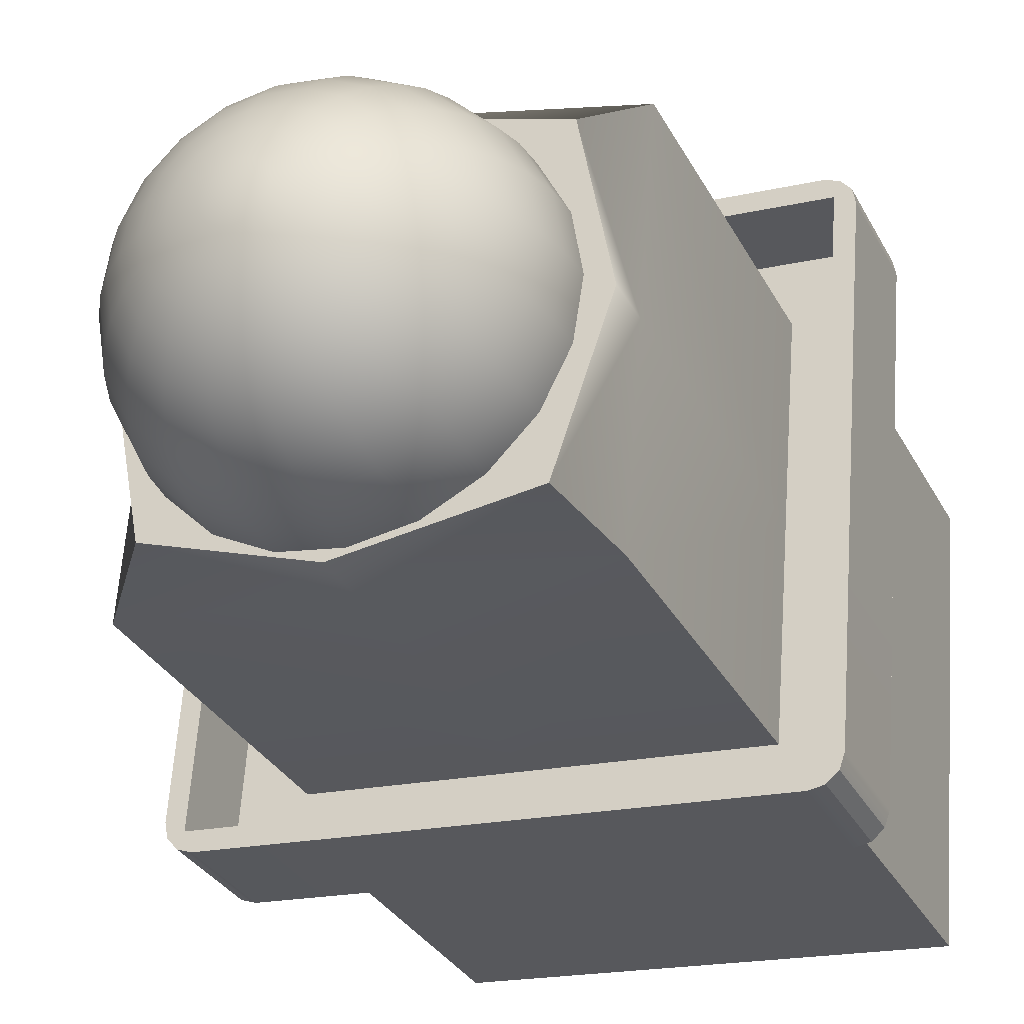
<metadata>
{"format":"obj","ext":"obj","renderer":"f3d","projection":"perspective","resolution":1024,"background":"white","views":[{"elev":-30.4,"azim":-156.7,"up":"+Z"}]}
</metadata>
<code>
g default
v -1.766 4.854 0.5436
v -1.8 4.854 0.4768
v -1.853 4.854 0.4238
v -1.92 4.854 0.3897
v -1.994 4.854 0.378
v -2.068 4.854 0.3897
v -2.135 4.854 0.4238
v -2.188 4.854 0.4768
v -2.222 4.854 0.5436
v -2.234 4.854 0.6177
v -2.222 4.854 0.6917
v -2.188 4.854 0.7585
v -2.135 4.854 0.8116
v -2.068 4.854 0.8456
v -1.994 4.854 0.8573
v -1.92 4.854 0.8456
v -1.853 4.854 0.8116
v -1.8 4.854 0.7585
v -1.766 4.854 0.6917
v -1.754 4.854 0.6177
v -1.544 4.911 0.4714
v -1.611 4.911 0.3394
v -1.716 4.911 0.2347
v -1.848 4.911 0.1674
v -1.994 4.911 0.1442
v -2.14 4.911 0.1674
v -2.272 4.911 0.2347
v -2.377 4.911 0.3394
v -2.444 4.911 0.4714
v -2.467 4.911 0.6177
v -2.444 4.911 0.764
v -2.377 4.911 0.8959
v -2.272 4.911 1.001
v -2.14 4.911 1.068
v -1.994 4.911 1.091
v -1.848 4.911 1.068
v -1.716 4.911 1.001
v -1.611 4.911 0.8959
v -1.544 4.911 0.764
v -1.521 4.911 0.6177
v -1.332 5.006 0.4027
v -1.431 5.006 0.2088
v -1.585 5.006 0.05497
v -1.779 5.006 -0.04382
v -1.994 5.006 -0.07786
v -2.209 5.006 -0.04382
v -2.403 5.006 0.05497
v -2.557 5.006 0.2088
v -2.655 5.006 0.4027
v -2.689 5.006 0.6177
v -2.655 5.006 0.8326
v -2.557 5.006 1.026
v -2.403 5.006 1.18
v -2.209 5.006 1.279
v -1.994 5.006 1.313
v -1.779 5.006 1.279
v -1.585 5.006 1.18
v -1.431 5.006 1.026
v -1.332 5.006 0.8326
v -1.298 5.006 0.6177
v -1.138 5.135 0.3394
v -1.265 5.135 0.08836
v -1.465 5.135 -0.1109
v -1.716 5.135 -0.2388
v -1.994 5.135 -0.2828
v -2.272 5.135 -0.2388
v -2.523 5.135 -0.1109
v -2.722 5.135 0.08836
v -2.85 5.135 0.3394
v -2.894 5.135 0.6177
v -2.85 5.135 0.8959
v -2.722 5.135 1.147
v -2.523 5.135 1.346
v -2.272 5.135 1.474
v -1.994 5.135 1.518
v -1.716 5.135 1.474
v -1.465 5.135 1.346
v -1.265 5.135 1.147
v -1.138 5.135 0.8959
v -1.093 5.135 0.6177
v -0.9637 5.295 0.2829
v -1.118 5.295 -0.01909
v -1.357 5.295 -0.2588
v -1.659 5.295 -0.4126
v -1.994 5.295 -0.4657
v -2.329 5.295 -0.4126
v -2.631 5.295 -0.2588
v -2.87 5.295 -0.01909
v -3.024 5.295 0.2829
v -3.077 5.295 0.6177
v -3.024 5.295 0.9524
v -2.87 5.295 1.254
v -2.631 5.295 1.494
v -2.329 5.295 1.648
v -1.994 5.295 1.701
v -1.659 5.295 1.648
v -1.357 5.295 1.494
v -1.118 5.295 1.254
v -0.9637 5.295 0.9524
v -0.9106 5.295 0.6177
v -0.8152 5.483 0.2347
v -0.9912 5.483 -0.1109
v -1.265 5.483 -0.3851
v -1.611 5.483 -0.5611
v -1.994 5.483 -0.6218
v -2.377 5.483 -0.5611
v -2.722 5.483 -0.3851
v -2.997 5.483 -0.1109
v -3.173 5.483 0.2347
v -3.233 5.483 0.6177
v -3.173 5.483 1.001
v -2.997 5.483 1.346
v -2.722 5.483 1.62
v -2.377 5.483 1.796
v -1.994 5.483 1.857
v -1.611 5.483 1.796
v -1.265 5.483 1.62
v -0.9912 5.483 1.346
v -0.8152 5.483 1.001
v -0.7545 5.483 0.6177
v -0.6957 5.693 0.1958
v -0.8896 5.693 -0.1847
v -1.192 5.693 -0.4867
v -1.572 5.693 -0.6806
v -1.994 5.693 -0.7474
v -2.416 5.693 -0.6806
v -2.796 5.693 -0.4867
v -3.098 5.693 -0.1847
v -3.292 5.693 0.1958
v -3.359 5.693 0.6177
v -3.292 5.693 1.04
v -3.098 5.693 1.42
v -2.796 5.693 1.722
v -2.416 5.693 1.916
v -1.994 5.693 1.983
v -1.572 5.693 1.916
v -1.192 5.693 1.722
v -0.8896 5.693 1.42
v -0.6957 5.693 1.04
v -0.6289 5.693 0.6177
v -0.6082 5.921 0.1674
v -0.8152 5.921 -0.2388
v -1.138 5.921 -0.5611
v -1.544 5.921 -0.7681
v -1.994 5.921 -0.8394
v -2.444 5.921 -0.7681
v -2.85 5.921 -0.5611
v -3.173 5.921 -0.2388
v -3.38 5.921 0.1674
v -3.451 5.921 0.6177
v -3.38 5.921 1.068
v -3.173 5.921 1.474
v -2.85 5.921 1.796
v -2.444 5.921 2.003
v -1.994 5.921 2.075
v -1.544 5.921 2.003
v -1.138 5.921 1.796
v -0.8152 5.921 1.474
v -0.6082 5.921 1.068
v -0.5369 5.921 0.6177
v -0.5548 6.161 0.1501
v -0.7698 6.161 -0.2718
v -1.105 6.161 -0.6065
v -1.526 6.161 -0.8215
v -1.994 6.161 -0.8955
v -2.462 6.161 -0.8215
v -2.883 6.161 -0.6065
v -3.218 6.161 -0.2718
v -3.433 6.161 0.1501
v -3.507 6.161 0.6177
v -3.433 6.161 1.085
v -3.218 6.161 1.507
v -2.883 6.161 1.842
v -2.462 6.161 2.057
v -1.994 6.161 2.131
v -1.526 6.161 2.057
v -1.105 6.161 1.842
v -0.7698 6.161 1.507
v -0.5548 6.161 1.085
v -0.4808 6.161 0.6177
v -0.5369 6.407 0.1442
v -0.7545 6.407 -0.2828
v -1.093 6.407 -0.6218
v -1.521 6.407 -0.8394
v -1.994 6.407 -0.9144
v -2.467 6.407 -0.8394
v -2.894 6.407 -0.6218
v -3.233 6.407 -0.2828
v -3.451 6.407 0.1442
v -3.526 6.407 0.6177
v -3.451 6.407 1.091
v -3.233 6.407 1.518
v -2.894 6.407 1.857
v -2.467 6.407 2.075
v -1.994 6.407 2.15
v -1.521 6.407 2.075
v -1.093 6.407 1.857
v -0.7545 6.407 1.518
v -0.5369 6.407 1.091
v -0.4619 6.407 0.6177
v -0.5548 6.652 0.1501
v -0.7698 6.652 -0.2718
v -1.105 6.652 -0.6065
v -1.526 6.652 -0.8215
v -1.994 6.652 -0.8955
v -2.462 6.652 -0.8215
v -2.883 6.652 -0.6065
v -3.218 6.652 -0.2718
v -3.433 6.652 0.1501
v -3.507 6.652 0.6177
v -3.433 6.652 1.085
v -3.218 6.652 1.507
v -2.883 6.652 1.842
v -2.462 6.652 2.057
v -1.994 6.652 2.131
v -1.526 6.652 2.057
v -1.105 6.652 1.842
v -0.7698 6.652 1.507
v -0.5548 6.652 1.085
v -0.4808 6.652 0.6177
v -0.6082 6.892 0.1674
v -0.8152 6.892 -0.2388
v -1.138 6.892 -0.5611
v -1.544 6.892 -0.7681
v -1.994 6.892 -0.8394
v -2.444 6.892 -0.7681
v -2.85 6.892 -0.5611
v -3.173 6.892 -0.2388
v -3.38 6.892 0.1674
v -3.451 6.892 0.6177
v -3.38 6.892 1.068
v -3.173 6.892 1.474
v -2.85 6.892 1.796
v -2.444 6.892 2.003
v -1.994 6.892 2.075
v -1.544 6.892 2.003
v -1.138 6.892 1.796
v -0.8152 6.892 1.474
v -0.6082 6.892 1.068
v -0.5369 6.892 0.6177
v -0.6957 7.12 0.1958
v -0.8896 7.12 -0.1847
v -1.192 7.12 -0.4867
v -1.572 7.12 -0.6806
v -1.994 7.12 -0.7474
v -2.416 7.12 -0.6806
v -2.796 7.12 -0.4867
v -3.098 7.12 -0.1847
v -3.292 7.12 0.1958
v -3.359 7.12 0.6177
v -3.292 7.12 1.04
v -3.098 7.12 1.42
v -2.796 7.12 1.722
v -2.416 7.12 1.916
v -1.994 7.12 1.983
v -1.572 7.12 1.916
v -1.192 7.12 1.722
v -0.8896 7.12 1.42
v -0.6957 7.12 1.04
v -0.6289 7.12 0.6177
v -0.8152 7.331 0.2347
v -0.9912 7.331 -0.1109
v -1.265 7.331 -0.3851
v -1.611 7.331 -0.5611
v -1.994 7.331 -0.6218
v -2.377 7.331 -0.5611
v -2.722 7.331 -0.3851
v -2.997 7.331 -0.1109
v -3.173 7.331 0.2347
v -3.233 7.331 0.6177
v -3.173 7.331 1.001
v -2.997 7.331 1.346
v -2.722 7.331 1.62
v -2.377 7.331 1.796
v -1.994 7.331 1.857
v -1.611 7.331 1.796
v -1.265 7.331 1.62
v -0.9912 7.331 1.346
v -0.8152 7.331 1.001
v -0.7545 7.331 0.6177
v -0.9637 7.518 0.2829
v -1.118 7.518 -0.01909
v -1.357 7.518 -0.2588
v -1.659 7.518 -0.4126
v -1.994 7.518 -0.4657
v -2.329 7.518 -0.4126
v -2.631 7.518 -0.2588
v -2.87 7.518 -0.01909
v -3.024 7.518 0.2829
v -3.077 7.518 0.6177
v -3.024 7.518 0.9524
v -2.87 7.518 1.254
v -2.631 7.518 1.494
v -2.329 7.518 1.648
v -1.994 7.518 1.701
v -1.659 7.518 1.648
v -1.357 7.518 1.494
v -1.118 7.518 1.254
v -0.9637 7.518 0.9524
v -0.9106 7.518 0.6177
v -1.138 7.678 0.3394
v -1.265 7.678 0.08836
v -1.465 7.678 -0.1109
v -1.716 7.678 -0.2388
v -1.994 7.678 -0.2828
v -2.272 7.678 -0.2388
v -2.523 7.678 -0.1109
v -2.722 7.678 0.08836
v -2.85 7.678 0.3394
v -2.894 7.678 0.6177
v -2.85 7.678 0.8959
v -2.722 7.678 1.147
v -2.523 7.678 1.346
v -2.272 7.678 1.474
v -1.994 7.678 1.518
v -1.716 7.678 1.474
v -1.465 7.678 1.346
v -1.265 7.678 1.147
v -1.138 7.678 0.8959
v -1.093 7.678 0.6177
v -1.332 7.807 0.4027
v -1.431 7.807 0.2088
v -1.585 7.807 0.05497
v -1.779 7.807 -0.04382
v -1.994 7.807 -0.07786
v -2.209 7.807 -0.04382
v -2.403 7.807 0.05497
v -2.557 7.807 0.2088
v -2.655 7.807 0.4027
v -2.689 7.807 0.6177
v -2.655 7.807 0.8326
v -2.557 7.807 1.026
v -2.403 7.807 1.18
v -2.209 7.807 1.279
v -1.994 7.807 1.313
v -1.779 7.807 1.279
v -1.585 7.807 1.18
v -1.431 7.807 1.026
v -1.332 7.807 0.8326
v -1.298 7.807 0.6177
v -1.544 7.902 0.4714
v -1.611 7.902 0.3394
v -1.716 7.902 0.2347
v -1.848 7.902 0.1674
v -1.994 7.902 0.1442
v -2.14 7.902 0.1674
v -2.272 7.902 0.2347
v -2.377 7.902 0.3394
v -2.444 7.902 0.4714
v -2.467 7.902 0.6177
v -2.444 7.902 0.764
v -2.377 7.902 0.8959
v -2.272 7.902 1.001
v -2.14 7.902 1.068
v -1.994 7.902 1.091
v -1.848 7.902 1.068
v -1.716 7.902 1.001
v -1.611 7.902 0.8959
v -1.544 7.902 0.764
v -1.521 7.902 0.6177
v -1.766 7.959 0.5436
v -1.8 7.959 0.4768
v -1.853 7.959 0.4238
v -1.92 7.959 0.3897
v -1.994 7.959 0.378
v -2.068 7.959 0.3897
v -2.135 7.959 0.4238
v -2.188 7.959 0.4768
v -2.222 7.959 0.5436
v -2.234 7.959 0.6177
v -2.222 7.959 0.6917
v -2.188 7.959 0.7585
v -2.135 7.959 0.8116
v -2.068 7.959 0.8456
v -1.994 7.959 0.8573
v -1.92 7.959 0.8456
v -1.853 7.959 0.8116
v -1.8 7.959 0.7585
v -1.766 7.959 0.6917
v -1.754 7.959 0.6177
v -1.994 4.835 0.6177
v -1.994 7.979 0.6177
v -0.2748 0 2.541
v -4.047 0 2.236
v -0.7563 6.393 2.011
v -3.49 6.393 1.79
v -3.772 0 -1.305
v -3.291 6.393 -0.7756
v 0 0 -1
v -0.5572 6.393 -0.5546
v -0.2748 3.063 2.541
v -4.047 3.063 2.236
v -3.772 3.063 -1.305
v -2.9e-05 3.063 -1
v -0.4406 3.3 2.359
v -3.855 3.3 2.083
v -3.607 3.3 -1.123
v -0.1918 3.3 -0.8467
v 0.0396 3.3 2.909
v 0.3673 3.3 -1.313
v -4.087 3.3 -1.673
v -4.414 3.3 2.549
v 0.0396 3.992 2.909
v 0.3673 3.992 -1.313
v -4.087 3.992 -1.673
v -4.414 3.992 2.549
v -4.566 3.3 2.459
v -4.544 3.3 2.579
v -4.464 3.3 2.672
v -4.349 3.3 2.713
v -4.566 3.063 2.459
v -4.457 3.063 2.586
v -4.349 3.063 2.713
v -4.464 3.063 2.672
v -4.544 3.063 2.579
v -0.05134 3.3 3.061
v 0.06916 3.3 3.038
v 0.1624 3.3 2.959
v 0.2032 3.3 2.843
v 0.2032 3.063 2.843
v 0.1624 3.063 2.959
v 0.06916 3.063 3.038
v -0.05134 3.063 3.061
v 0.07628 3.063 2.952
v -3.996 3.3 -1.825
v -4.116 3.3 -1.802
v -4.209 3.3 -1.723
v -4.25 3.3 -1.607
v -3.996 3.063 -1.825
v -4.123 3.063 -1.716
v -4.25 3.063 -1.607
v -4.209 3.063 -1.723
v -4.116 3.063 -1.802
v 0.5188 3.3 -1.223
v 0.4964 3.3 -1.343
v 0.4169 3.3 -1.436
v 0.3016 3.3 -1.477
v 0.5188 3.063 -1.223
v 0.4098 3.063 -1.35
v 0.3016 3.063 -1.477
v 0.4169 3.063 -1.436
v 0.4964 3.063 -1.343
v -0.05134 3.992 3.061
v 0.06916 3.992 3.038
v 0.1624 3.992 2.959
v 0.2032 3.992 2.843
v 0.07627 3.992 2.952
v 0.3016 3.992 -1.477
v 0.4098 3.992 -1.35
v 0.5188 3.992 -1.223
v 0.4964 3.992 -1.343
v 0.4169 3.992 -1.436
v -4.25 3.992 -1.607
v -4.123 3.992 -1.716
v -3.996 3.992 -1.825
v -4.116 3.992 -1.802
v -4.209 3.992 -1.723
v -4.349 3.992 2.713
v -4.457 3.992 2.586
v -4.566 3.992 2.459
v -4.544 3.992 2.579
v -4.464 3.992 2.672
v -3.607 5.996 -1.123
v -3.855 5.996 2.083
v -0.4406 5.996 2.359
v -0.1918 5.996 -0.8467
v -2.12 3.992 2.735
v -2.12 3.3 2.735
v -2.096 3.3 2.225
v -2.096 5.996 2.225
v -2.096 6.393 2.225
v -1.847 6.393 -0.9805
v -1.847 5.996 -0.9805
v -1.847 3.3 -0.9805
v -1.792 3.3 -1.488
v -1.792 3.992 -1.488
v 0.2024 3.992 0.8113
v 0.2024 3.3 0.8113
v -0.317 3.3 0.7661
v -0.317 5.996 0.766
v -0.317 6.393 0.766
v -1.973 6.393 0.6322
v -3.732 6.393 0.49
v -3.732 5.996 0.4901
v -3.732 3.3 0.4901
v -4.252 3.3 0.4513
v -4.252 3.992 0.4513
g pSphere2
f 1 2 22 21
f 2 3 23 22
f 3 4 24 23
f 4 5 25 24
f 5 6 26 25
f 6 7 27 26
f 7 8 28 27
f 8 9 29 28
f 9 10 30 29
f 10 11 31 30
f 11 12 32 31
f 12 13 33 32
f 13 14 34 33
f 14 15 35 34
f 15 16 36 35
f 16 17 37 36
f 17 18 38 37
f 18 19 39 38
f 19 20 40 39
f 20 1 21 40
f 21 22 42 41
f 22 23 43 42
f 23 24 44 43
f 24 25 45 44
f 25 26 46 45
f 26 27 47 46
f 27 28 48 47
f 28 29 49 48
f 29 30 50 49
f 30 31 51 50
f 31 32 52 51
f 32 33 53 52
f 33 34 54 53
f 34 35 55 54
f 35 36 56 55
f 36 37 57 56
f 37 38 58 57
f 38 39 59 58
f 39 40 60 59
f 40 21 41 60
f 41 42 62 61
f 42 43 63 62
f 43 44 64 63
f 44 45 65 64
f 45 46 66 65
f 46 47 67 66
f 47 48 68 67
f 48 49 69 68
f 49 50 70 69
f 50 51 71 70
f 51 52 72 71
f 52 53 73 72
f 53 54 74 73
f 54 55 75 74
f 55 56 76 75
f 56 57 77 76
f 57 58 78 77
f 58 59 79 78
f 59 60 80 79
f 60 41 61 80
f 61 62 82 81
f 62 63 83 82
f 63 64 84 83
f 64 65 85 84
f 65 66 86 85
f 66 67 87 86
f 67 68 88 87
f 68 69 89 88
f 69 70 90 89
f 70 71 91 90
f 71 72 92 91
f 72 73 93 92
f 73 74 94 93
f 74 75 95 94
f 75 76 96 95
f 76 77 97 96
f 77 78 98 97
f 78 79 99 98
f 79 80 100 99
f 80 61 81 100
f 81 82 102 101
f 82 83 103 102
f 83 84 104 103
f 84 85 105 104
f 85 86 106 105
f 86 87 107 106
f 87 88 108 107
f 88 89 109 108
f 89 90 110 109
f 90 91 111 110
f 91 92 112 111
f 92 93 113 112
f 93 94 114 113
f 94 95 115 114
f 95 96 116 115
f 96 97 117 116
f 97 98 118 117
f 98 99 119 118
f 99 100 120 119
f 100 81 101 120
f 101 102 122 121
f 102 103 123 122
f 103 104 124 123
f 104 105 125 124
f 105 106 126 125
f 106 107 127 126
f 107 108 128 127
f 108 109 129 128
f 109 110 130 129
f 110 111 131 130
f 111 112 132 131
f 112 113 133 132
f 113 114 134 133
f 114 115 135 134
f 115 116 136 135
f 116 117 137 136
f 117 118 138 137
f 118 119 139 138
f 119 120 140 139
f 120 101 121 140
f 121 122 142 141
f 122 123 143 142
f 123 124 144 143
f 124 125 145 144
f 125 126 146 145
f 126 127 147 146
f 127 128 148 147
f 128 129 149 148
f 129 130 150 149
f 130 131 151 150
f 131 132 152 151
f 132 133 153 152
f 133 134 154 153
f 134 135 155 154
f 135 136 156 155
f 136 137 157 156
f 137 138 158 157
f 138 139 159 158
f 139 140 160 159
f 140 121 141 160
f 141 142 162 161
f 142 143 163 162
f 143 144 164 163
f 144 145 165 164
f 145 146 166 165
f 146 147 167 166
f 147 148 168 167
f 148 149 169 168
f 149 150 170 169
f 150 151 171 170
f 151 152 172 171
f 152 153 173 172
f 153 154 174 173
f 154 155 175 174
f 155 156 176 175
f 156 157 177 176
f 157 158 178 177
f 158 159 179 178
f 159 160 180 179
f 160 141 161 180
f 161 162 182 181
f 162 163 183 182
f 163 164 184 183
f 164 165 185 184
f 165 166 186 185
f 166 167 187 186
f 167 168 188 187
f 168 169 189 188
f 169 170 190 189
f 170 171 191 190
f 171 172 192 191
f 172 173 193 192
f 173 174 194 193
f 174 175 195 194
f 175 176 196 195
f 176 177 197 196
f 177 178 198 197
f 178 179 199 198
f 179 180 200 199
f 180 161 181 200
f 181 182 202 201
f 182 183 203 202
f 183 184 204 203
f 184 185 205 204
f 185 186 206 205
f 186 187 207 206
f 187 188 208 207
f 188 189 209 208
f 189 190 210 209
f 190 191 211 210
f 191 192 212 211
f 192 193 213 212
f 193 194 214 213
f 194 195 215 214
f 195 196 216 215
f 196 197 217 216
f 197 198 218 217
f 198 199 219 218
f 199 200 220 219
f 200 181 201 220
f 201 202 222 221
f 202 203 223 222
f 203 204 224 223
f 204 205 225 224
f 205 206 226 225
f 206 207 227 226
f 207 208 228 227
f 208 209 229 228
f 209 210 230 229
f 210 211 231 230
f 211 212 232 231
f 212 213 233 232
f 213 214 234 233
f 214 215 235 234
f 215 216 236 235
f 216 217 237 236
f 217 218 238 237
f 218 219 239 238
f 219 220 240 239
f 220 201 221 240
f 221 222 242 241
f 222 223 243 242
f 223 224 244 243
f 224 225 245 244
f 225 226 246 245
f 226 227 247 246
f 227 228 248 247
f 228 229 249 248
f 229 230 250 249
f 230 231 251 250
f 231 232 252 251
f 232 233 253 252
f 233 234 254 253
f 234 235 255 254
f 235 236 256 255
f 236 237 257 256
f 237 238 258 257
f 238 239 259 258
f 239 240 260 259
f 240 221 241 260
f 241 242 262 261
f 242 243 263 262
f 243 244 264 263
f 244 245 265 264
f 245 246 266 265
f 246 247 267 266
f 247 248 268 267
f 248 249 269 268
f 249 250 270 269
f 250 251 271 270
f 251 252 272 271
f 252 253 273 272
f 253 254 274 273
f 254 255 275 274
f 255 256 276 275
f 256 257 277 276
f 257 258 278 277
f 258 259 279 278
f 259 260 280 279
f 260 241 261 280
f 261 262 282 281
f 262 263 283 282
f 263 264 284 283
f 264 265 285 284
f 265 266 286 285
f 266 267 287 286
f 267 268 288 287
f 268 269 289 288
f 269 270 290 289
f 270 271 291 290
f 271 272 292 291
f 272 273 293 292
f 273 274 294 293
f 274 275 295 294
f 275 276 296 295
f 276 277 297 296
f 277 278 298 297
f 278 279 299 298
f 279 280 300 299
f 280 261 281 300
f 281 282 302 301
f 282 283 303 302
f 283 284 304 303
f 284 285 305 304
f 285 286 306 305
f 286 287 307 306
f 287 288 308 307
f 288 289 309 308
f 289 290 310 309
f 290 291 311 310
f 291 292 312 311
f 292 293 313 312
f 293 294 314 313
f 294 295 315 314
f 295 296 316 315
f 296 297 317 316
f 297 298 318 317
f 298 299 319 318
f 299 300 320 319
f 300 281 301 320
f 301 302 322 321
f 302 303 323 322
f 303 304 324 323
f 304 305 325 324
f 305 306 326 325
f 306 307 327 326
f 307 308 328 327
f 308 309 329 328
f 309 310 330 329
f 310 311 331 330
f 311 312 332 331
f 312 313 333 332
f 313 314 334 333
f 314 315 335 334
f 315 316 336 335
f 316 317 337 336
f 317 318 338 337
f 318 319 339 338
f 319 320 340 339
f 320 301 321 340
f 321 322 342 341
f 322 323 343 342
f 323 324 344 343
f 324 325 345 344
f 325 326 346 345
f 326 327 347 346
f 327 328 348 347
f 328 329 349 348
f 329 330 350 349
f 330 331 351 350
f 331 332 352 351
f 332 333 353 352
f 333 334 354 353
f 334 335 355 354
f 335 336 356 355
f 336 337 357 356
f 337 338 358 357
f 338 339 359 358
f 339 340 360 359
f 340 321 341 360
f 341 342 362 361
f 342 343 363 362
f 343 344 364 363
f 344 345 365 364
f 345 346 366 365
f 346 347 367 366
f 347 348 368 367
f 348 349 369 368
f 349 350 370 369
f 350 351 371 370
f 351 352 372 371
f 352 353 373 372
f 353 354 374 373
f 354 355 375 374
f 355 356 376 375
f 356 357 377 376
f 357 358 378 377
f 358 359 379 378
f 359 360 380 379
f 360 341 361 380
f 2 1 381
f 3 2 381
f 4 3 381
f 5 4 381
f 6 5 381
f 7 6 381
f 8 7 381
f 9 8 381
f 10 9 381
f 11 10 381
f 12 11 381
f 13 12 381
f 14 13 381
f 15 14 381
f 16 15 381
f 17 16 381
f 18 17 381
f 19 18 381
f 20 19 381
f 1 20 381
f 361 362 382
f 362 363 382
f 363 364 382
f 364 365 382
f 365 366 382
f 366 367 382
f 367 368 382
f 368 369 382
f 369 370 382
f 370 371 382
f 371 372 382
f 372 373 382
f 373 374 382
f 374 375 382
f 375 376 382
f 376 377 382
f 377 378 382
f 378 379 382
f 379 380 382
f 380 361 382
f 391 392 384 383
f 392 393 387 384
f 393 394 389 387
f 394 391 383 389
f 482 483 386 471
f 383 384 387 389
f 471 386 464 470
f 386 483 484 464
f 388 472 473 463
f 481 385 465 480
f 469 396 402 468
f 392 391 424 423 413 412
f 396 485 486 402
f 393 392 412 411 431 430
f 397 474 475 401
f 394 393 430 429 440 439
f 479 395 399 478
f 391 394 439 438 420 424
f 404 477 403 447 446 450 449
f 405 476 404 449 448 455 454
f 406 487 405 454 453 460 459
f 403 467 406 459 458 443 447
f 478 399 403 477
f 401 475 476 405
f 402 486 487 406
f 468 402 406 467
f 410 409 414 413
f 409 408 415 414
f 408 407 411 415
f 419 418 421 420
f 418 417 422 421
f 417 416 423 422
f 428 427 432 431
f 427 426 433 432
f 426 425 429 433
f 437 436 441 440
f 436 435 442 441
f 435 434 438 442
f 416 410 413 423
f 407 428 431 411
f 425 437 440 429
f 434 419 420 438
f 419 434 450 446
f 437 425 455 448
f 428 407 460 453
f 410 416 443 458
f 412 413 414
f 412 414 415
f 412 415 411
f 424 420 421
f 424 421 422
f 424 422 423
f 430 431 432
f 430 432 433
f 430 433 429
f 439 440 441
f 439 441 442
f 439 442 438
f 447 443 444
f 447 444 445
f 447 445 446
f 449 450 451
f 449 451 452
f 449 452 448
f 454 455 456
f 454 456 457
f 454 457 453
f 459 460 461
f 459 461 462
f 459 462 458
f 409 410 458 462
f 407 408 461 460
f 408 409 462 461
f 418 419 446 445
f 416 417 444 443
f 417 418 445 444
f 427 428 453 457
f 425 426 456 455
f 426 427 457 456
f 436 437 448 452
f 434 435 451 450
f 435 436 452 451
f 464 484 485 396
f 470 464 396 469
f 480 465 395 479
f 463 473 474 397
f 399 468 467 403
f 395 469 468 399
f 465 470 469 395
f 385 471 470 465
f 481 482 471 385
f 473 472 390 466
f 474 473 466 398
f 475 474 398 400
f 476 475 400 404
f 400 478 477 404
f 398 479 478 400
f 466 480 479 398
f 390 481 480 466
f 390 472 482 481
f 472 388 483 482
f 484 483 388 463
f 485 484 463 397
f 486 485 397 401
f 487 486 401 405

</code>
